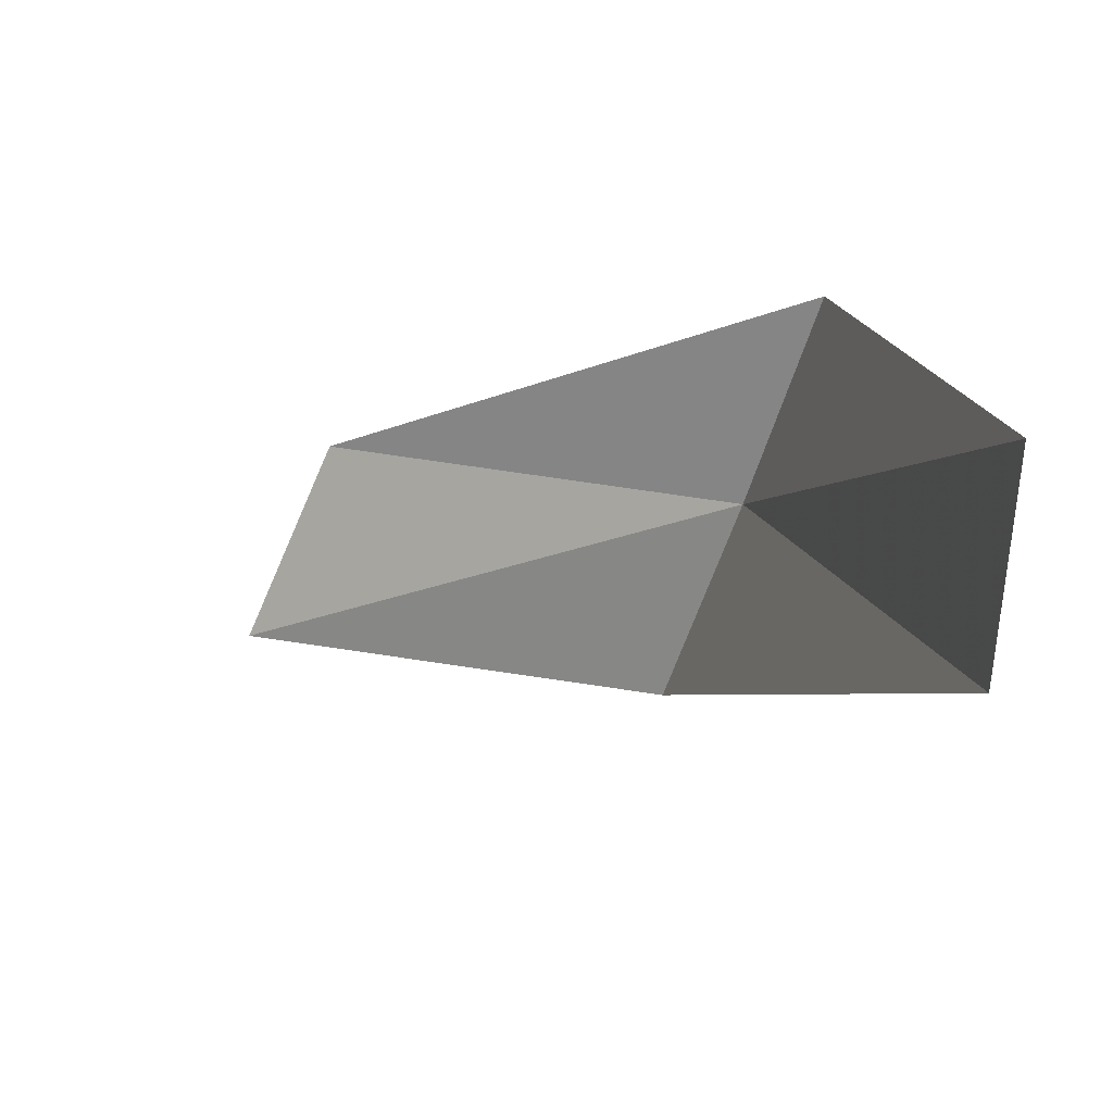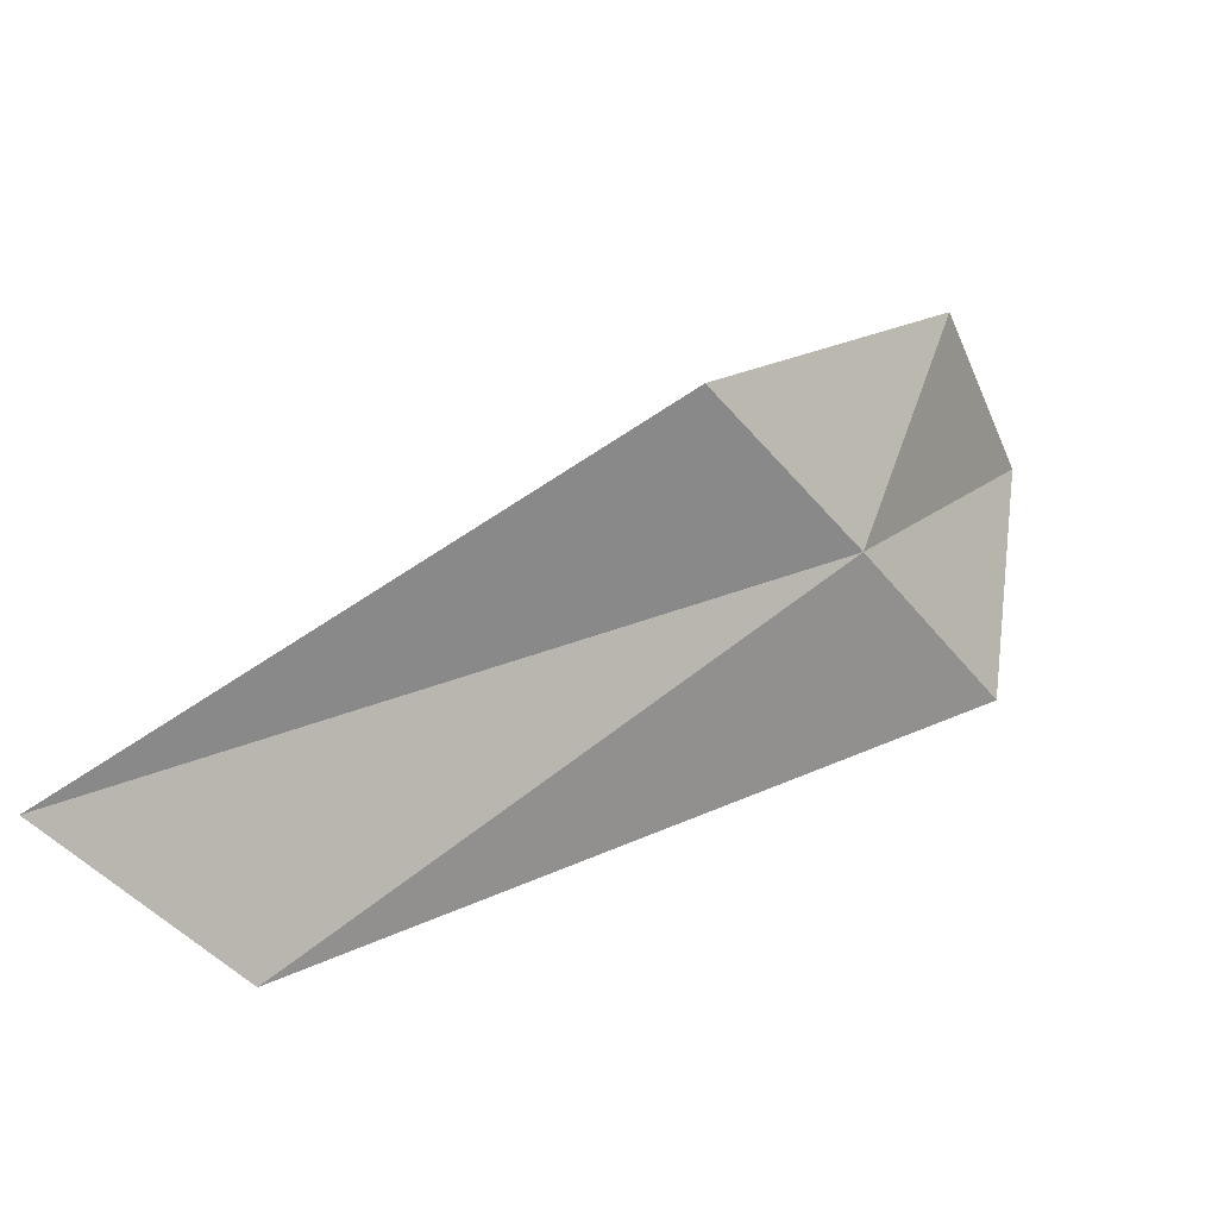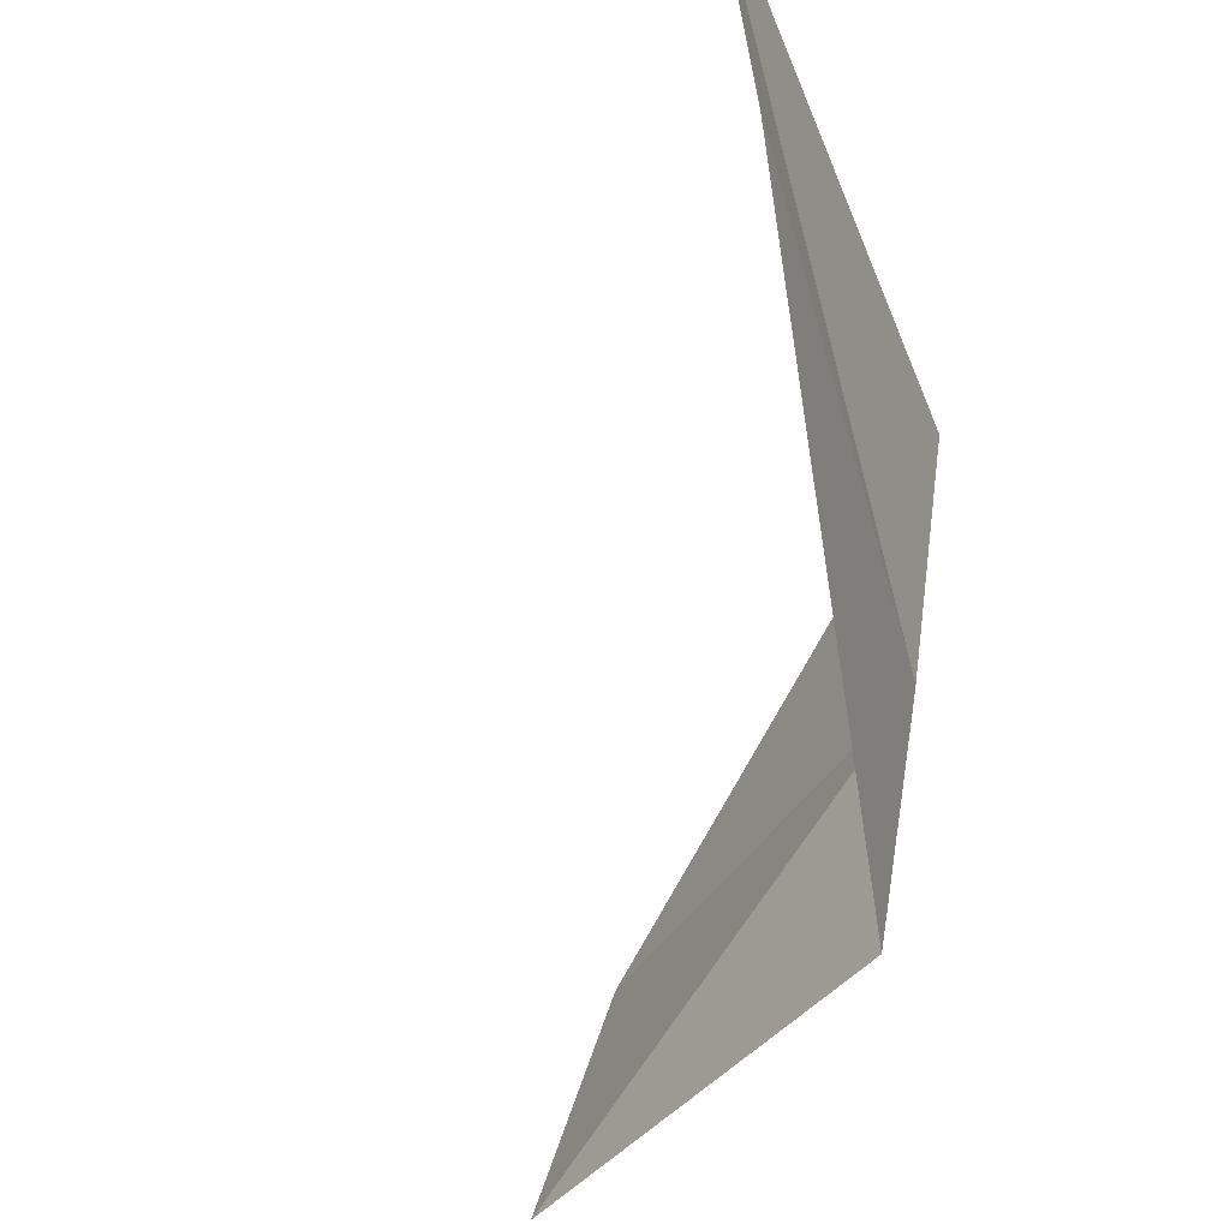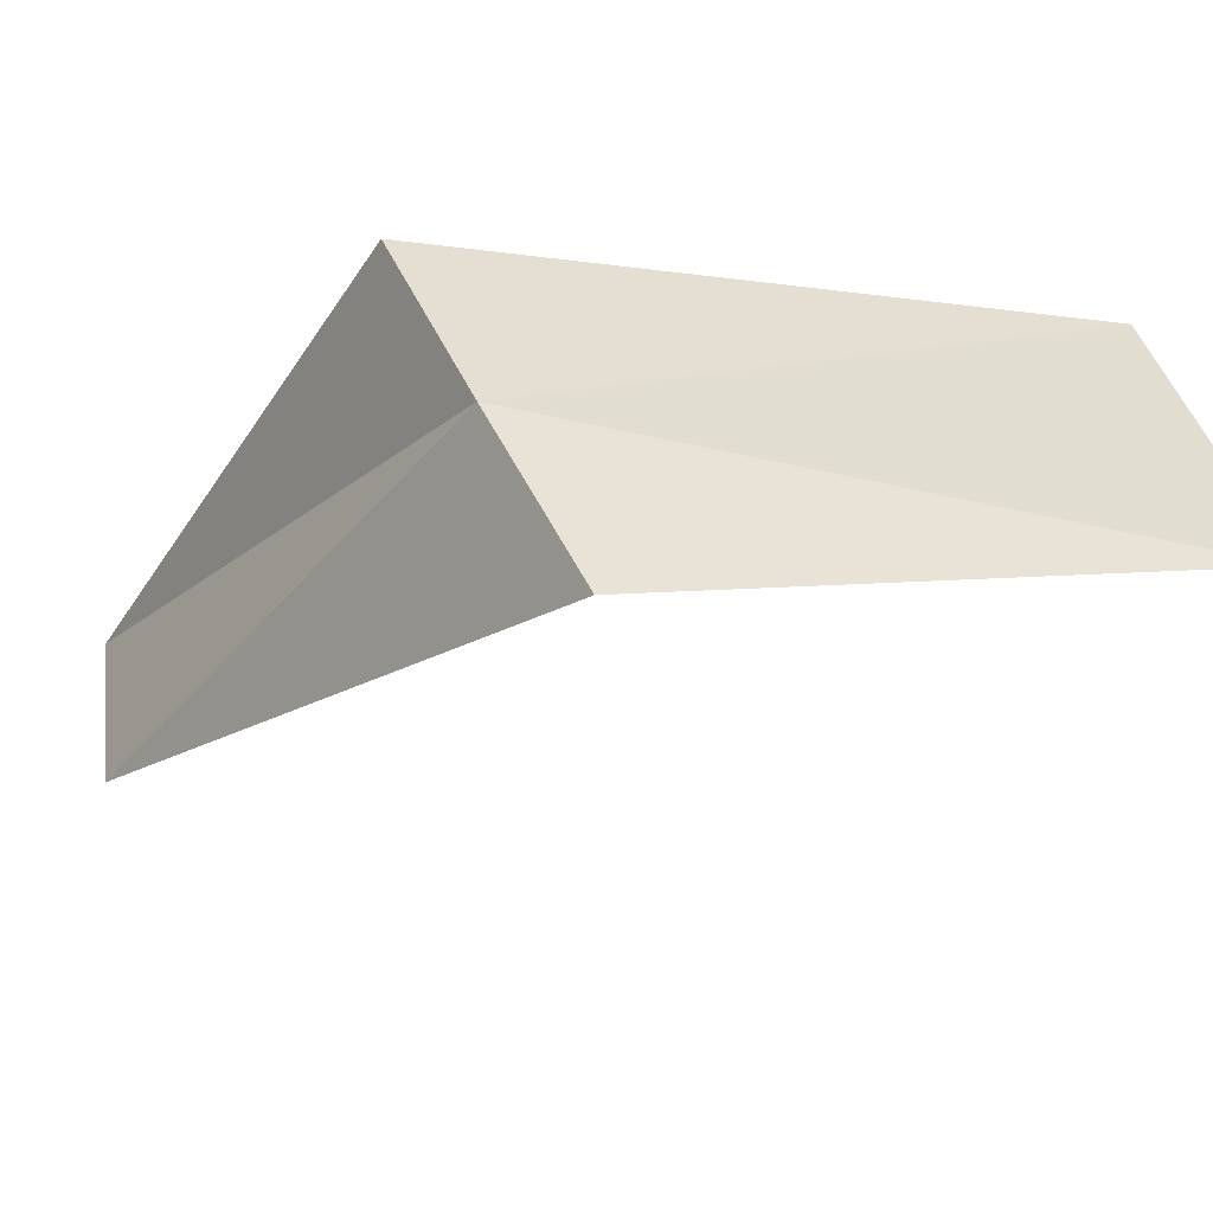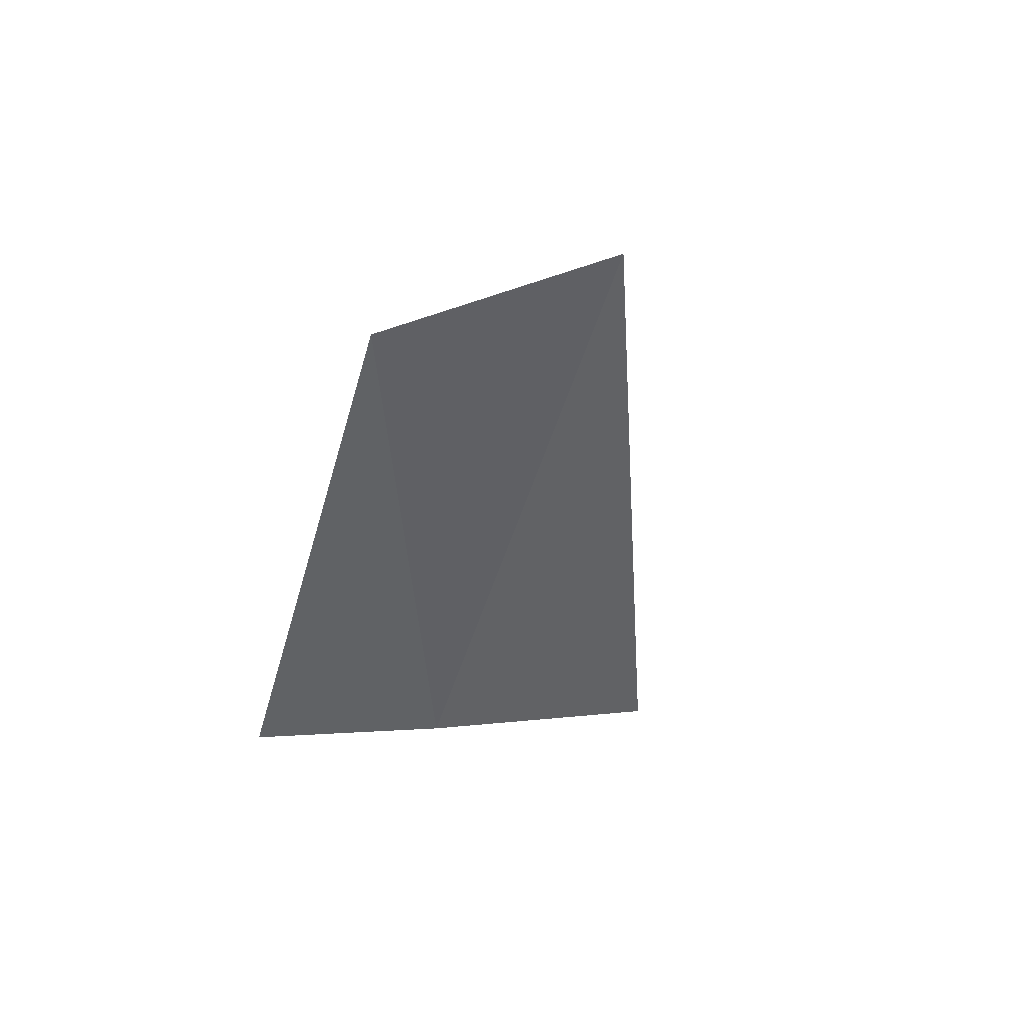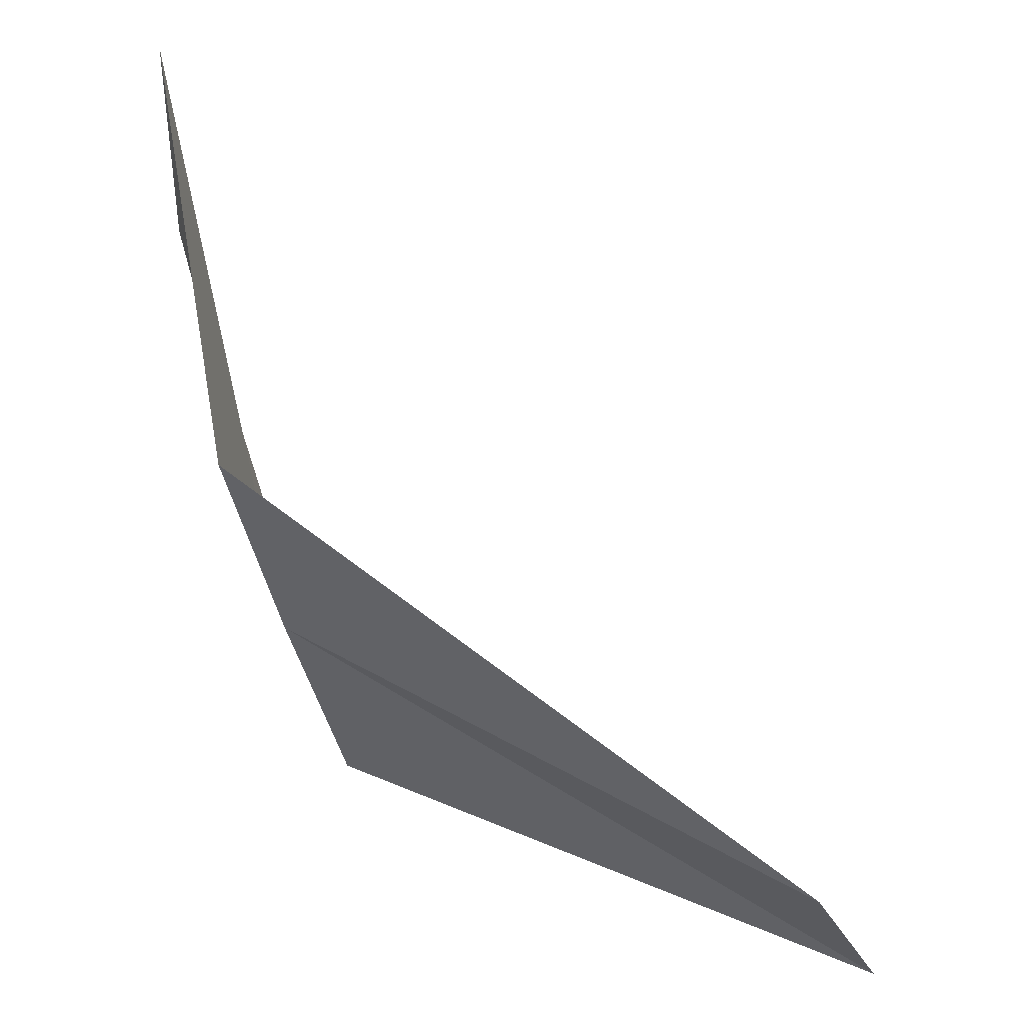
<metadata>
{"format":"obj","ext":"obj","renderer":"f3d","projection":"perspective","resolution":1024,"background":"white","views":[{"elev":15.2,"azim":-75.2,"up":"+Z"},{"elev":-66.9,"azim":26.6,"up":"+Y"},{"elev":-44.1,"azim":-46.8,"up":"+Z"},{"elev":-39.3,"azim":83.5,"up":"+Z"},{"elev":27.2,"azim":108.6,"up":"+Y"},{"elev":-23.6,"azim":-177.6,"up":"+Y"}]}
</metadata>
<code>
v 30.49 -1.815 -10.1
v 30.92 -0.3453 -10.1
v 30.36 -2.068 -9.433
v 28.62 -2.796 -9.433
v 28.84 -2.72 -10.1
v 30.88 -0.05421 -10.76
v 30.61 -1.548 -10.76
f 1 3 2
f 1 5 4
f 1 4 3
f 1 6 7
f 1 2 6
f 1 7 5

</code>
